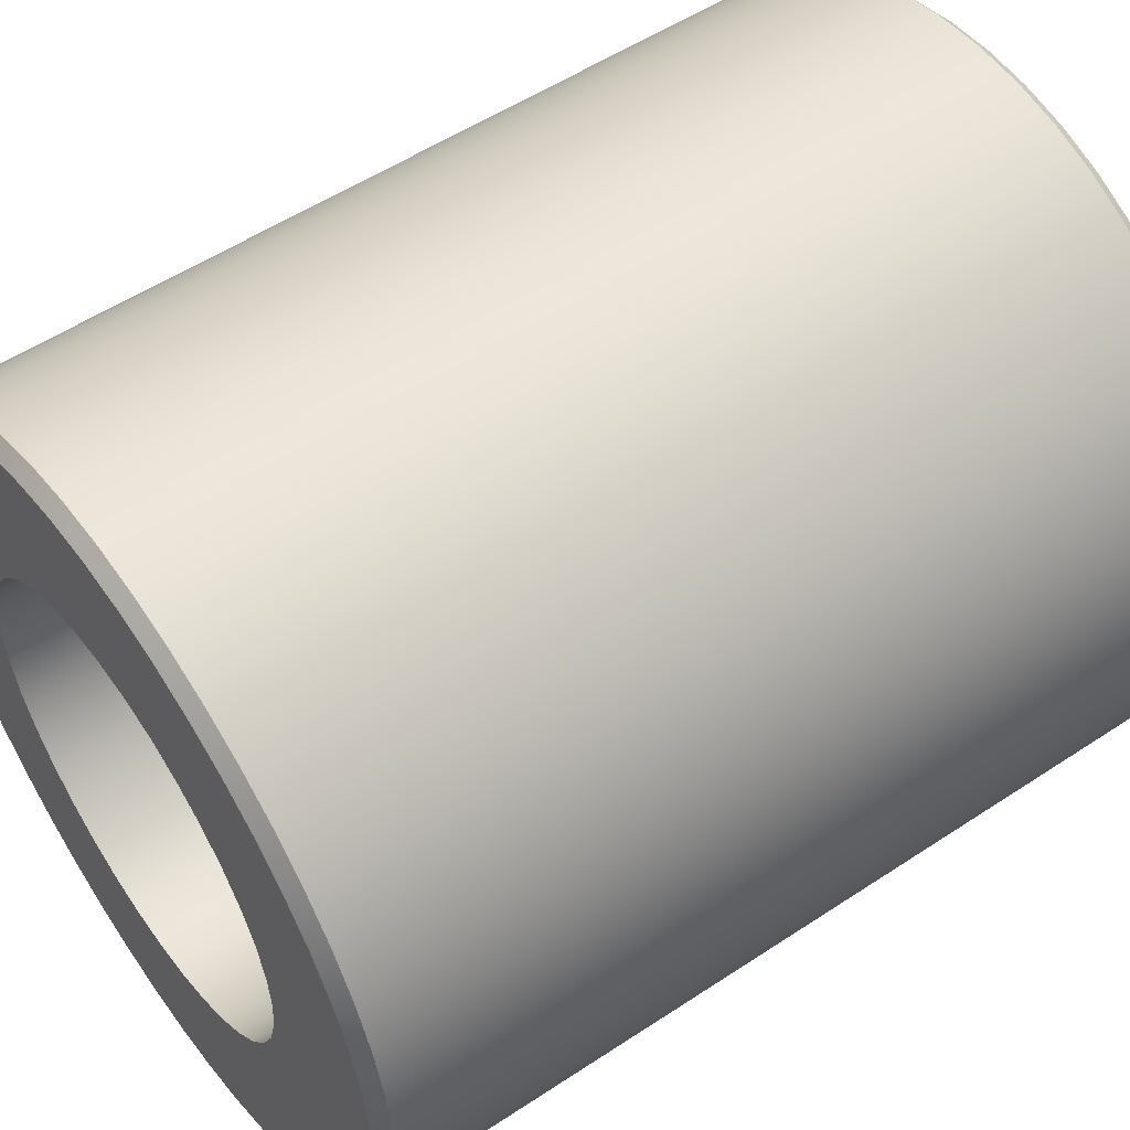
<metadata>
{"format":"obj","ext":"obj","renderer":"f3d","projection":"perspective","resolution":1024,"background":"white","views":[{"elev":53.7,"azim":54.7,"up":"+Y"}]}
</metadata>
<code>
v 27.77 36.87 69.12
v 24.74 19.63 79.63
v 27.77 19.37 79.63
v 27.77 36.87 69.12
v 21.79 20.42 79.63
v 27.77 36.87 69.12
v 19.02 21.71 79.63
v 27.77 36.87 69.12
v 16.53 23.46 79.63
v 27.77 36.87 69.12
v 14.37 25.62 79.63
v 27.77 36.87 69.12
v 12.62 28.12 79.63
v 27.77 36.87 69.12
v 11.33 30.88 79.63
v 27.77 36.87 69.12
v 10.54 33.83 79.63
v 27.77 36.87 69.12
v 10.27 36.87 79.63
v 27.77 36.87 69.12
v 10.54 39.9 79.63
v 27.77 36.87 69.12
v 11.33 42.85 79.63
v 27.77 36.87 69.12
v 12.62 45.62 79.63
v 27.77 36.87 69.12
v 14.37 48.11 79.63
v 27.77 36.87 69.12
v 16.53 50.27 79.63
v 27.77 36.87 69.12
v 19.02 52.02 79.63
v 27.77 36.87 69.12
v 21.79 53.31 79.63
v 27.77 36.87 69.12
v 24.74 54.1 79.63
v 27.77 36.87 69.12
v 27.77 54.37 79.63
v 27.77 36.87 69.12
v 30.81 54.1 79.63
v 27.77 36.87 69.12
v 33.76 53.31 79.63
v 27.77 36.87 69.12
v 36.52 52.02 79.63
v 27.77 36.87 69.12
v 39.02 50.27 79.63
v 27.77 36.87 69.12
v 41.18 48.11 79.63
v 27.77 36.87 69.12
v 42.93 45.62 79.63
v 27.77 36.87 69.12
v 44.22 42.85 79.63
v 27.77 36.87 69.12
v 45.01 39.9 79.63
v 27.77 36.87 69.12
v 45.27 36.87 79.63
v 27.77 36.87 69.12
v 45.01 33.83 79.63
v 27.77 36.87 69.12
v 44.22 30.88 79.63
v 27.77 36.87 69.12
v 42.93 28.12 79.63
v 27.77 36.87 69.12
v 41.18 25.62 79.63
v 27.77 36.87 69.12
v 39.02 23.46 79.63
v 27.77 36.87 69.12
v 36.52 21.71 79.63
v 27.77 36.87 69.12
v 33.76 20.42 79.63
v 27.77 36.87 69.12
v 30.81 19.63 79.63
v 27.77 36.87 69.12
v 45.01 33.83 79.63
v 45.01 33.83 87.63
v 45.27 36.87 87.63
v 44.22 30.88 79.63
v 44.22 30.88 87.63
v 42.93 28.12 79.63
v 42.93 28.12 87.63
v 41.18 25.62 79.63
v 41.18 25.62 87.63
v 39.02 23.46 79.63
v 39.02 23.46 87.63
v 36.52 21.71 79.63
v 36.52 21.71 87.63
v 33.76 20.42 79.63
v 33.76 20.42 87.63
v 30.81 19.63 79.63
v 30.81 19.63 87.63
v 27.77 19.37 79.63
v 27.77 19.37 87.63
v 24.74 19.63 79.63
v 24.74 19.63 87.63
v 21.79 20.42 79.63
v 21.79 20.42 87.63
v 19.02 21.71 79.63
v 19.02 21.71 87.63
v 16.53 23.46 79.63
v 16.53 23.46 87.63
v 14.37 25.62 79.63
v 14.37 25.62 87.63
v 12.62 28.12 79.63
v 12.62 28.12 87.63
v 11.33 30.88 79.63
v 11.33 30.88 87.63
v 10.54 33.83 79.63
v 10.54 33.83 87.63
v 10.27 36.87 79.63
v 10.27 36.87 87.63
v 10.54 39.9 79.63
v 10.54 39.9 87.63
v 11.33 42.85 79.63
v 11.33 42.85 87.63
v 12.62 45.62 79.63
v 12.62 45.62 87.63
v 14.37 48.11 79.63
v 14.37 48.11 87.63
v 16.53 50.27 79.63
v 16.53 50.27 87.63
v 19.02 52.02 79.63
v 19.02 52.02 87.63
v 21.79 53.31 79.63
v 21.79 53.31 87.63
v 24.74 54.1 79.63
v 24.74 54.1 87.63
v 27.77 54.37 79.63
v 27.77 54.37 87.63
v 30.81 54.1 79.63
v 30.81 54.1 87.63
v 33.76 53.31 79.63
v 33.76 53.31 87.63
v 36.52 52.02 79.63
v 36.52 52.02 87.63
v 39.02 50.27 79.63
v 39.02 50.27 87.63
v 41.18 48.11 79.63
v 41.18 48.11 87.63
v 42.93 45.62 79.63
v 42.93 45.62 87.63
v 44.22 42.85 79.63
v 44.22 42.85 87.63
v 45.01 39.9 79.63
v 45.01 39.9 87.63
v 45.27 36.87 79.63
v 56.19 42.64 87.63
v 55.17 46.38 87.63
v 44.22 42.85 87.63
v 53.66 49.94 87.63
v 42.93 45.62 87.63
v 51.68 53.28 87.63
v 49.28 56.32 87.63
v 41.18 48.11 87.63
v 46.5 59.01 87.63
v 39.02 50.27 87.63
v 39.98 63.17 87.63
v 33.76 53.31 87.63
v 36.52 52.02 87.63
v 56.71 38.8 87.63
v 45.01 39.9 87.63
v 43.38 61.31 87.63
v 36.37 64.56 87.63
v 24.87 65.72 87.63
v 24.74 54.1 87.63
v 27.77 54.37 87.63
v -0.9666 40.73 87.63
v -1.225 36.87 87.63
v 10.27 36.87 87.63
v -0.9666 33 87.63
v 10.54 33.83 87.63
v -0.1949 29.2 87.63
v 11.33 30.88 87.63
v 24.87 8.011 87.63
v 28.74 7.881 87.63
v 27.77 19.37 87.63
v 32.6 8.269 87.63
v 30.81 19.63 87.63
v 36.37 9.167 87.63
v 33.76 20.42 87.63
v 32.6 65.46 87.63
v 30.81 54.1 87.63
v 28.74 65.85 87.63
v 21.05 65.08 87.63
v 17.35 63.93 87.63
v 21.79 53.31 87.63
v 13.84 62.3 87.63
v 19.02 52.02 87.63
v 7.614 57.71 87.63
v 5.015 54.84 87.63
v 14.37 48.11 87.63
v 2.823 51.64 87.63
v 12.62 45.62 87.63
v 1.076 48.19 87.63
v 11.33 42.85 87.63
v 7.614 16.02 87.63
v 16.53 23.46 87.63
v 14.37 25.62 87.63
v 24.74 19.63 87.63
v 21.05 8.655 87.63
v 39.98 10.56 87.63
v 43.38 12.42 87.63
v 36.52 21.71 87.63
v 10.57 60.21 87.63
v 16.53 50.27 87.63
v -0.1949 44.53 87.63
v 10.54 39.9 87.63
v 1.076 25.54 87.63
v 2.823 22.09 87.63
v 12.62 28.12 87.63
v 5.015 18.89 87.63
v 10.57 13.52 87.63
v 13.84 11.43 87.63
v 19.02 21.71 87.63
v 17.35 9.803 87.63
v 21.79 20.42 87.63
v 46.5 14.72 87.63
v 39.02 23.46 87.63
v 49.28 17.41 87.63
v 41.18 25.62 87.63
v 51.68 20.45 87.63
v 42.93 28.12 87.63
v 53.66 23.79 87.63
v 55.17 27.35 87.63
v 44.22 30.88 87.63
v 56.19 31.09 87.63
v 45.01 33.83 87.63
v 56.71 34.93 87.63
v 45.27 36.87 87.63
v 54.47 48.19 17.63
v 47.94 57.71 17.63
v 50.53 54.84 17.63
v 44.98 60.21 17.63
v 38.2 63.93 17.63
v 41.71 62.3 17.63
v 30.68 65.72 17.63
v 34.5 65.08 17.63
v 15.57 10.56 17.63
v 26.81 7.881 17.63
v 22.95 8.269 17.63
v 34.5 8.655 17.63
v 30.68 8.011 17.63
v 9.051 14.72 17.63
v 47.94 16.02 17.63
v 44.98 13.52 17.63
v 22.95 65.46 17.63
v 56.52 40.73 17.63
v 56.77 36.87 17.63
v 55.74 44.53 17.63
v 26.81 65.85 17.63
v 56.52 33 17.63
v 6.267 17.41 17.63
v 41.71 11.43 17.63
v 38.2 9.803 17.63
v 50.53 18.89 17.63
v 55.74 29.2 17.63
v 54.47 25.54 17.63
v 1.892 23.79 17.63
v 0.3793 27.35 17.63
v 3.866 20.45 17.63
v 12.17 12.42 17.63
v 52.73 22.09 17.63
v 52.73 51.64 17.63
v 15.57 63.17 17.63
v 19.18 64.56 17.63
v 6.267 56.32 17.63
v 9.051 59.01 17.63
v -1.161 38.8 17.63
v -0.6442 42.64 17.63
v -0.6442 31.09 17.63
v -1.161 34.93 17.63
v 19.18 9.167 17.63
v 12.17 61.31 17.63
v 1.892 49.94 17.63
v 3.866 53.28 17.63
v 0.3793 46.38 17.63
v -1.958 40.86 86.63
v -2.225 36.87 86.63
v -1.225 36.87 87.63
v -0.9666 40.73 87.63
v -0.1949 44.53 87.63
v 0.1552 48.58 86.63
v -1.159 44.79 86.63
v 1.076 48.19 87.63
v 2.823 51.64 87.63
v 4.231 55.46 86.63
v 1.963 52.15 86.63
v 6.919 58.43 86.63
v 5.015 54.84 87.63
v 9.979 61.02 86.63
v 7.614 57.71 87.63
v 10.57 60.21 87.63
v 13.84 62.3 87.63
v 13.36 63.17 86.63
v 17.35 63.93 87.63
v 16.99 64.86 86.63
v 21.05 65.08 87.63
v 24.77 66.71 86.63
v 20.82 66.05 86.63
v 24.87 65.72 87.63
v 28.74 65.85 87.63
v 28.78 66.85 86.63
v 32.6 65.46 87.63
v 32.76 66.45 86.63
v 36.37 64.56 87.63
v 36.66 65.52 86.63
v 39.98 63.17 87.63
v 43.92 62.15 86.63
v 40.4 64.08 86.63
v 47.14 59.77 86.63
v 43.38 61.31 87.63
v 46.5 59.01 87.63
v 49.28 56.32 87.63
v 52.51 53.84 86.63
v 50.02 56.99 86.63
v 54.55 50.4 86.63
v 51.68 53.28 87.63
v 53.66 49.94 87.63
v 55.17 46.38 87.63
v 56.11 46.71 86.63
v 56.19 42.64 87.63
v 57.71 38.87 86.63
v 57.17 42.84 86.63
v 56.71 38.8 87.63
v 56.71 34.93 87.63
v 57.77 36.87 86.63
v 57.71 34.86 86.63
v 57.17 30.89 86.63
v 56.11 27.02 86.63
v 56.19 31.09 87.63
v 54.55 23.33 86.63
v 55.17 27.35 87.63
v 52.51 19.89 86.63
v 53.66 23.79 87.63
v 51.68 20.45 87.63
v 49.28 17.41 87.63
v 50.02 16.74 86.63
v 46.5 14.72 87.63
v 43.92 11.58 86.63
v 47.14 13.96 86.63
v 43.38 12.42 87.63
v 39.98 10.56 87.63
v 40.4 9.653 86.63
v 36.37 9.167 87.63
v 36.66 8.212 86.63
v 32.6 8.269 87.63
v 32.76 7.283 86.63
v 28.74 7.881 87.63
v 24.77 7.016 86.63
v 28.78 6.882 86.63
v 20.82 7.682 86.63
v 24.87 8.011 87.63
v 16.99 8.87 86.63
v 21.05 8.655 87.63
v 13.36 10.56 86.63
v 17.35 9.803 87.63
v 13.84 11.43 87.63
v 10.57 13.52 87.63
v 9.979 12.71 86.63
v 7.614 16.02 87.63
v 4.231 18.27 86.63
v 6.919 15.3 86.63
v 1.963 21.58 86.63
v 5.015 18.89 87.63
v 0.1552 25.15 86.63
v 2.823 22.09 87.63
v -1.159 28.94 86.63
v 1.076 25.54 87.63
v -0.1949 29.2 87.63
v -0.9666 33 87.63
v -1.958 32.87 86.63
v 57.51 40.86 18.63
v 57.77 36.87 18.63
v 56.77 36.87 17.63
v 56.52 40.73 17.63
v 55.74 44.53 17.63
v 55.39 48.58 18.63
v 56.71 44.79 18.63
v 54.47 48.19 17.63
v 52.73 51.64 17.63
v 53.59 52.15 18.63
v 50.53 54.84 17.63
v 51.32 55.46 18.63
v 47.94 57.71 17.63
v 48.63 58.43 18.63
v 44.98 60.21 17.63
v 45.57 61.02 18.63
v 41.71 62.3 17.63
v 42.19 63.17 18.63
v 38.2 63.93 17.63
v 38.56 64.86 18.63
v 34.5 65.08 17.63
v 30.78 66.71 18.63
v 34.73 66.05 18.63
v 30.68 65.72 17.63
v 26.81 65.85 17.63
v 26.77 66.85 18.63
v 22.95 65.46 17.63
v 22.78 66.45 18.63
v 19.18 64.56 17.63
v 18.89 65.52 18.63
v 15.57 63.17 17.63
v 15.15 64.08 18.63
v 12.17 61.31 17.63
v 8.406 59.77 18.63
v 11.63 62.15 18.63
v 9.051 59.01 17.63
v 6.267 56.32 17.63
v 5.525 56.99 18.63
v 3.866 53.28 17.63
v 0.9991 50.4 18.63
v 3.041 53.84 18.63
v 1.892 49.94 17.63
v 0.3793 46.38 17.63
v -0.5654 46.71 18.63
v -0.6442 42.64 17.63
v -1.624 42.84 18.63
v -1.161 38.8 17.63
v -2.158 38.87 18.63
v -1.161 34.93 17.63
v -1.624 30.89 18.63
v -2.158 34.86 18.63
v -0.5654 27.02 18.63
v -0.6442 31.09 17.63
v 0.9991 23.33 18.63
v 0.3793 27.35 17.63
v 3.041 19.89 18.63
v 1.892 23.79 17.63
v 5.525 16.74 18.63
v 3.866 20.45 17.63
v 6.267 17.41 17.63
v 9.051 14.72 17.63
v 8.406 13.96 18.63
v 12.17 12.42 17.63
v 15.15 9.653 18.63
v 11.63 11.58 18.63
v 18.89 8.212 18.63
v 15.57 10.56 17.63
v 19.18 9.167 17.63
v 22.95 8.269 17.63
v 22.78 7.283 18.63
v 26.81 7.881 17.63
v 30.78 7.016 18.63
v 26.77 6.882 18.63
v 34.73 7.682 18.63
v 30.68 8.011 17.63
v 38.56 8.87 18.63
v 34.5 8.655 17.63
v 42.19 10.56 18.63
v 38.2 9.803 17.63
v 41.71 11.43 17.63
v 44.98 13.52 17.63
v 45.57 12.71 18.63
v 47.94 16.02 17.63
v 48.63 15.3 18.63
v 50.53 18.89 17.63
v 53.59 21.58 18.63
v 51.32 18.27 18.63
v 55.39 25.15 18.63
v 52.73 22.09 17.63
v 56.71 28.94 18.63
v 54.47 25.54 17.63
v 55.74 29.2 17.63
v 56.52 33 17.63
v 57.51 32.87 18.63
v 57.77 36.87 18.63
v 57.51 40.86 18.63
v 57.71 38.87 86.63
v 57.44 40.85 86.63
v 56.71 44.79 18.63
v 56.64 44.77 86.63
v 57.17 42.84 86.63
v 55.39 48.58 18.63
v 55.33 48.55 86.63
v 56.11 46.71 86.63
v 53.59 52.15 18.63
v 53.53 52.12 86.63
v 54.55 50.4 86.63
v 51.32 55.46 18.63
v 51.27 55.42 86.63
v 52.51 53.84 86.63
v 48.63 58.43 18.63
v 48.58 58.38 86.63
v 50.02 56.99 86.63
v 45.57 61.02 18.63
v 45.53 60.96 86.63
v 47.14 59.77 86.63
v 42.19 63.17 18.63
v 42.16 63.11 86.63
v 43.92 62.15 86.63
v 38.56 64.86 18.63
v 38.53 64.8 86.63
v 40.4 64.08 86.63
v 34.73 66.05 18.63
v 34.71 65.98 86.63
v 36.66 65.52 86.63
v 30.78 66.71 18.63
v 30.77 66.65 86.63
v 32.76 66.45 86.63
v 26.77 66.85 18.63
v 26.77 66.78 86.63
v 28.78 66.85 86.63
v 22.78 66.45 18.63
v 22.8 66.38 86.63
v 24.77 66.71 86.63
v 18.89 65.52 18.63
v 18.91 65.45 86.63
v 20.82 66.05 86.63
v 15.15 64.08 18.63
v 15.17 64.02 86.63
v 16.99 64.86 86.63
v 11.63 62.15 18.63
v 11.67 62.1 86.63
v 13.36 63.17 86.63
v 8.406 59.77 18.63
v 8.449 59.72 86.63
v 9.979 61.02 86.63
v 5.525 56.99 18.63
v 6.919 58.43 86.63
v 5.575 56.94 86.63
v 3.041 53.84 18.63
v 4.231 55.46 86.63
v 3.097 53.81 86.63
v 0.9991 50.4 18.63
v 1.963 52.15 86.63
v 1.059 50.37 86.63
v -0.5654 46.71 18.63
v 0.1552 48.58 86.63
v -0.5021 46.68 86.63
v -1.624 42.84 18.63
v -1.159 44.79 86.63
v -1.559 42.83 86.63
v -2.158 38.87 18.63
v -1.958 40.86 86.63
v -2.092 38.86 86.63
v -2.158 34.86 18.63
v -2.225 36.87 86.63
v -2.092 34.87 86.63
v -1.624 30.89 18.63
v -1.559 30.9 86.63
v -1.958 32.87 86.63
v -0.5654 27.02 18.63
v -0.5021 27.05 86.63
v -1.159 28.94 86.63
v 0.9991 23.33 18.63
v 1.059 23.37 86.63
v 0.1552 25.15 86.63
v 3.041 19.89 18.63
v 3.097 19.92 86.63
v 1.963 21.58 86.63
v 5.525 16.74 18.63
v 5.575 16.79 86.63
v 4.231 18.27 86.63
v 8.406 13.96 18.63
v 8.449 14.01 86.63
v 6.919 15.3 86.63
v 11.63 11.58 18.63
v 11.67 11.63 86.63
v 9.979 12.71 86.63
v 15.15 9.653 18.63
v 15.17 9.713 86.63
v 13.36 10.56 86.63
v 18.89 8.212 18.63
v 18.91 8.276 86.63
v 16.99 8.87 86.63
v 22.78 7.283 18.63
v 22.8 7.349 86.63
v 20.82 7.682 86.63
v 26.77 6.882 18.63
v 26.77 6.949 86.63
v 24.77 7.016 86.63
v 30.78 7.016 18.63
v 30.77 7.083 86.63
v 28.78 6.882 86.63
v 34.73 7.682 18.63
v 34.71 7.748 86.63
v 32.76 7.283 86.63
v 38.56 8.87 18.63
v 38.53 8.932 86.63
v 36.66 8.212 86.63
v 42.19 10.56 18.63
v 42.16 10.62 86.63
v 40.4 9.653 86.63
v 45.57 12.71 18.63
v 45.53 12.77 86.63
v 43.92 11.58 86.63
v 48.63 15.3 18.63
v 48.58 15.35 86.63
v 47.14 13.96 86.63
v 51.32 18.27 18.63
v 51.27 18.31 86.63
v 50.02 16.74 86.63
v 53.59 21.58 18.63
v 53.53 21.61 86.63
v 52.51 19.89 86.63
v 55.39 25.15 18.63
v 55.33 25.18 86.63
v 54.55 23.33 86.63
v 56.71 28.94 18.63
v 56.11 27.02 86.63
v 56.64 28.96 86.63
v 57.51 32.87 18.63
v 57.17 30.89 86.63
v 57.44 32.88 86.63
v 57.77 36.87 86.63
v 57.71 34.86 86.63
g  mesh 1 Feet-1
f 3 1 2
f 2 4 5
f 5 6 7
f 7 8 9
f 9 10 11
f 11 12 13
f 13 14 15
f 15 16 17
f 17 18 19
f 19 20 21
f 21 22 23
f 23 24 25
f 25 26 27
f 27 28 29
f 29 30 31
f 31 32 33
f 33 34 35
f 35 36 37
f 37 38 39
f 39 40 41
f 41 42 43
f 43 44 45
f 45 46 47
f 47 48 49
f 49 50 51
f 51 52 53
f 53 54 55
f 55 56 57
f 57 58 59
f 59 60 61
f 61 62 63
f 63 64 65
f 65 66 67
f 67 68 69
f 69 70 71
f 71 72 3
f 125 126 127
f 123 124 125
f 121 122 123
f 119 120 121
f 117 118 119
f 115 116 117
f 113 114 115
f 111 112 113
f 109 110 111
f 107 108 109
f 105 106 107
f 103 104 105
f 101 102 103
f 127 128 129
f 97 98 99
f 95 96 97
f 93 94 95
f 91 92 93
f 89 90 91
f 87 88 89
f 85 86 87
f 83 84 85
f 81 82 83
f 79 80 81
f 77 78 79
f 74 76 77
f 75 73 74
f 129 130 131
f 131 132 133
f 133 134 135
f 135 136 137
f 137 138 139
f 139 140 141
f 141 142 143
f 143 144 75
f 144 143 142
f 142 141 140
f 140 139 138
f 138 137 136
f 136 135 134
f 134 133 132
f 132 131 130
f 130 129 128
f 128 127 126
f 126 125 124
f 124 123 122
f 122 121 120
f 120 119 118
f 118 117 116
f 116 115 114
f 114 113 112
f 112 111 110
f 110 109 108
f 108 107 106
f 106 105 104
f 104 103 102
f 102 101 100
f 100 99 98
f 98 97 96
f 96 95 94
f 94 93 92
f 92 91 90
f 90 89 88
f 88 87 86
f 86 85 84
f 84 83 82
f 82 81 80
f 80 79 78
f 78 77 76
f 76 74 73
f 99 100 101
f 73 75 144
f 158 159 227
f 227 226 158
f 226 225 224
f 198 214 213
f 225 226 227
f 220 219 221
f 165 167 205
f 221 223 220
f 200 216 201
f 210 212 195
f 187 189 203
f 224 223 222
f 219 218 217
f 217 216 215
f 172 174 197
f 211 214 212
f 209 208 207
f 204 205 193
f 182 184 163
f 223 224 225
f 223 221 222
f 218 219 220
f 216 217 218
f 216 200 215
f 199 201 178
f 214 198 197
f 214 211 213
f 212 210 211
f 195 194 210
f 206 208 171
f 204 193 192
f 188 191 189
f 202 186 185
f 181 180 179
f 199 178 177
f 173 176 174
f 194 196 209
f 208 209 196
f 208 206 207
f 171 170 206
f 205 204 165
f 192 191 190
f 187 203 202
f 186 202 203
f 185 184 183
f 163 162 182
f 161 180 156
f 201 199 200
f 177 176 175
f 172 197 198
f 196 194 195
f 170 169 168
f 168 167 166
f 191 192 193
f 191 188 190
f 189 187 188
f 184 185 186
f 184 182 183
f 162 164 181
f 180 181 164
f 180 161 179
f 160 154 153
f 176 177 178
f 176 173 175
f 174 172 173
f 169 170 171
f 167 168 169
f 167 165 166
f 164 162 163
f 156 155 161
f 145 147 159
f 155 157 160
f 147 145 146
f 147 148 149
f 152 150 151
f 148 147 146
f 150 149 148
f 150 152 149
f 154 151 153
f 157 155 156
f 159 158 145
f 151 154 152
f 154 160 157
f 249 269 266
f 249 273 264
f 251 259 241
f 249 274 272
f 249 271 262
f 241 243 251
f 249 257 268
f 249 267 274
f 273 249 272
f 249 265 271
f 249 263 244
f 241 255 260
f 236 238 270
f 249 258 256
f 269 249 268
f 267 249 266
f 265 249 264
f 263 249 262
f 228 230 261
f 254 241 249
f 253 241 260
f 236 252 239
f 259 251 236
f 249 250 258
f 257 249 256
f 228 248 234
f 244 247 245
f 255 241 254
f 242 241 253
f 252 236 251
f 236 240 237
f 250 249 241
f 248 228 244
f 228 235 232
f 247 244 228
f 246 244 245
f 243 241 242
f 240 236 239
f 238 236 237
f 235 228 234
f 228 233 231
f 233 228 232
f 229 228 231
f 230 228 229
f 244 246 249
f 275 277 278
f 275 279 281
f 280 279 282
f 280 283 285
f 284 283 287
f 286 287 289
f 288 289 290
f 288 291 292
f 292 293 294
f 294 295 297
f 296 295 298
f 296 299 300
f 300 301 302
f 302 303 304
f 304 305 307
f 306 305 309
f 308 309 310
f 308 311 313
f 312 311 315
f 314 315 316
f 314 317 318
f 318 319 321
f 320 319 322
f 322 324 320
f 326 323 328
f 327 328 330
f 329 330 332
f 331 332 333
f 331 334 335
f 335 336 338
f 337 336 339
f 337 340 341
f 341 342 343
f 343 344 345
f 345 346 348
f 347 346 350
f 349 350 352
f 351 352 354
f 353 354 355
f 353 356 357
f 357 358 360
f 359 358 362
f 361 362 364
f 363 364 366
f 365 366 367
f 365 368 369
f 276 368 277
f 368 365 367
f 366 365 363
f 364 363 361
f 362 361 359
f 358 359 360
f 358 357 356
f 356 353 355
f 354 353 351
f 352 351 349
f 350 349 347
f 346 347 348
f 346 345 344
f 344 343 342
f 342 341 340
f 340 337 339
f 336 337 338
f 336 335 334
f 334 331 333
f 332 331 329
f 330 329 327
f 328 327 326
f 323 326 325
f 324 323 325
f 324 322 323
f 319 320 321
f 319 318 317
f 317 314 316
f 315 314 312
f 311 312 313
f 311 308 310
f 309 308 306
f 305 306 307
f 305 304 303
f 303 302 301
f 301 300 299
f 299 296 298
f 295 296 297
f 295 294 293
f 293 292 291
f 291 288 290
f 289 288 286
f 287 286 284
f 283 284 285
f 283 280 282
f 279 280 281
f 279 275 278
f 277 275 276
f 368 276 369
f 462 371 463
f 371 462 372
f 459 462 463
f 459 460 461
f 457 458 460
f 455 454 458
f 453 454 456
f 451 452 453
f 447 450 451
f 447 448 449
f 445 446 448
f 443 444 446
f 441 440 444
f 439 440 442
f 435 438 439
f 435 436 437
f 433 432 436
f 431 432 434
f 427 430 431
f 427 428 429
f 425 426 428
f 423 424 426
f 421 422 424
f 419 418 422
f 417 418 420
f 415 416 417
f 413 414 415
f 409 412 413
f 409 408 411
f 407 408 410
f 403 406 407
f 403 402 405
f 401 402 404
f 399 400 401
f 397 398 399
f 395 396 397
f 391 394 395
f 391 390 393
f 389 390 392
f 387 388 389
f 385 386 387
f 383 384 385
f 381 382 383
f 379 380 381
f 375 378 379
f 375 374 377
f 370 374 376
f 370 372 373
f 462 459 461
f 460 459 457
f 458 457 455
f 454 455 456
f 454 453 452
f 452 451 450
f 450 447 449
f 448 447 445
f 446 445 443
f 444 443 441
f 440 441 442
f 440 439 438
f 438 435 437
f 436 435 433
f 432 433 434
f 432 431 430
f 430 427 429
f 428 427 425
f 426 425 423
f 424 423 421
f 422 421 419
f 418 419 420
f 418 417 416
f 416 415 414
f 414 413 412
f 412 409 411
f 408 409 410
f 408 407 406
f 406 403 405
f 402 403 404
f 402 401 400
f 400 399 398
f 398 397 396
f 396 395 394
f 394 391 393
f 390 391 392
f 390 389 388
f 388 387 386
f 386 385 384
f 384 383 382
f 382 381 380
f 380 379 378
f 378 375 377
f 374 375 376
f 374 370 373
f 372 370 371
f 465 470 467
f 468 473 469
f 471 476 472
f 474 479 475
f 477 482 478
f 480 485 481
f 483 488 484
f 486 491 487
f 489 494 490
f 492 497 493
f 495 500 496
f 498 503 499
f 501 506 502
f 504 509 505
f 507 512 508
f 510 515 511
f 513 517 514
f 516 520 518
f 519 523 521
f 522 526 524
f 525 529 527
f 528 532 530
f 531 535 533
f 534 539 536
f 537 542 538
f 540 545 541
f 543 548 544
f 546 551 547
f 549 554 550
f 552 557 553
f 555 560 556
f 558 563 559
f 561 566 562
f 564 569 565
f 567 572 568
f 570 575 571
f 573 578 574
f 576 581 577
f 579 584 580
f 582 587 583
f 585 590 586
f 588 593 589
f 591 596 592
f 594 598 595
f 597 601 599
f 600 604 602
f 464 604 600
f 464 466 603
f 604 464 603
f 601 600 602
f 601 597 600
f 598 597 599
f 598 594 597
f 594 596 591
f 596 594 595
f 591 593 588
f 593 591 592
f 588 590 585
f 590 588 589
f 585 587 582
f 587 585 586
f 582 584 579
f 584 582 583
f 579 581 576
f 581 579 580
f 576 578 573
f 578 576 577
f 573 575 570
f 575 573 574
f 570 572 567
f 572 570 571
f 567 569 564
f 569 567 568
f 564 566 561
f 566 564 565
f 561 563 558
f 563 561 562
f 558 560 555
f 560 558 559
f 555 557 552
f 557 555 556
f 552 554 549
f 554 552 553
f 549 551 546
f 551 549 550
f 546 548 543
f 548 546 547
f 543 545 540
f 545 543 544
f 540 542 537
f 542 540 541
f 537 539 534
f 539 537 538
f 535 534 536
f 535 531 534
f 532 531 533
f 532 528 531
f 529 528 530
f 529 525 528
f 526 525 527
f 526 522 525
f 523 522 524
f 523 519 522
f 520 519 521
f 520 516 519
f 517 516 518
f 517 513 516
f 513 515 510
f 515 513 514
f 510 512 507
f 512 510 511
f 507 509 504
f 509 507 508
f 504 506 501
f 506 504 505
f 501 503 498
f 503 501 502
f 498 500 495
f 500 498 499
f 495 497 492
f 497 495 496
f 492 494 489
f 494 492 493
f 489 491 486
f 491 489 490
f 486 488 483
f 488 486 487
f 483 485 480
f 485 483 484
f 480 482 477
f 482 480 481
f 477 479 474
f 479 477 478
f 474 476 471
f 476 474 475
f 471 473 468
f 473 471 472
f 468 470 465
f 470 468 469
f 466 465 467
f 466 464 465

</code>
